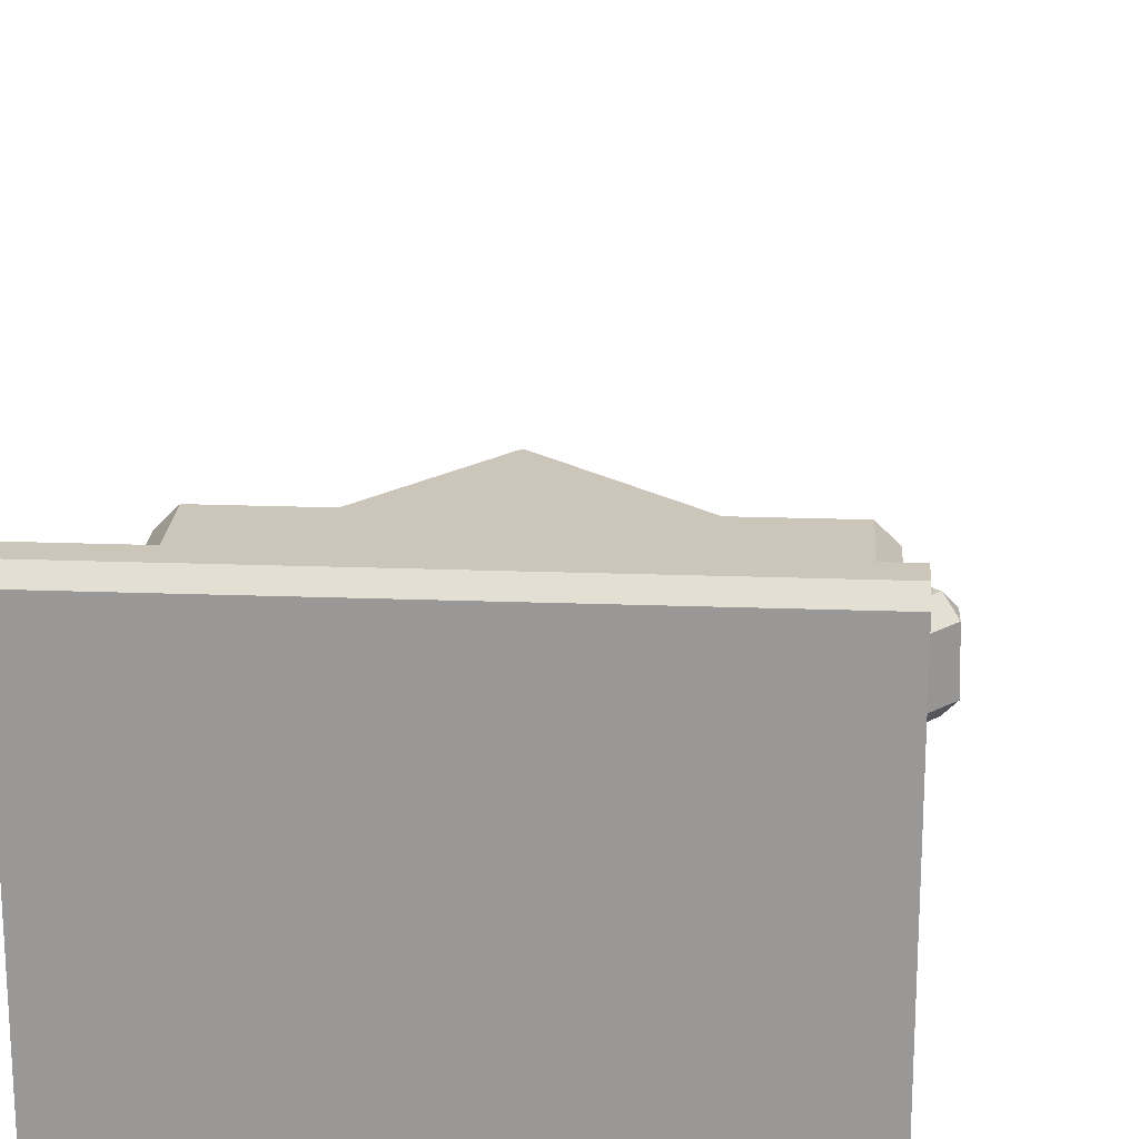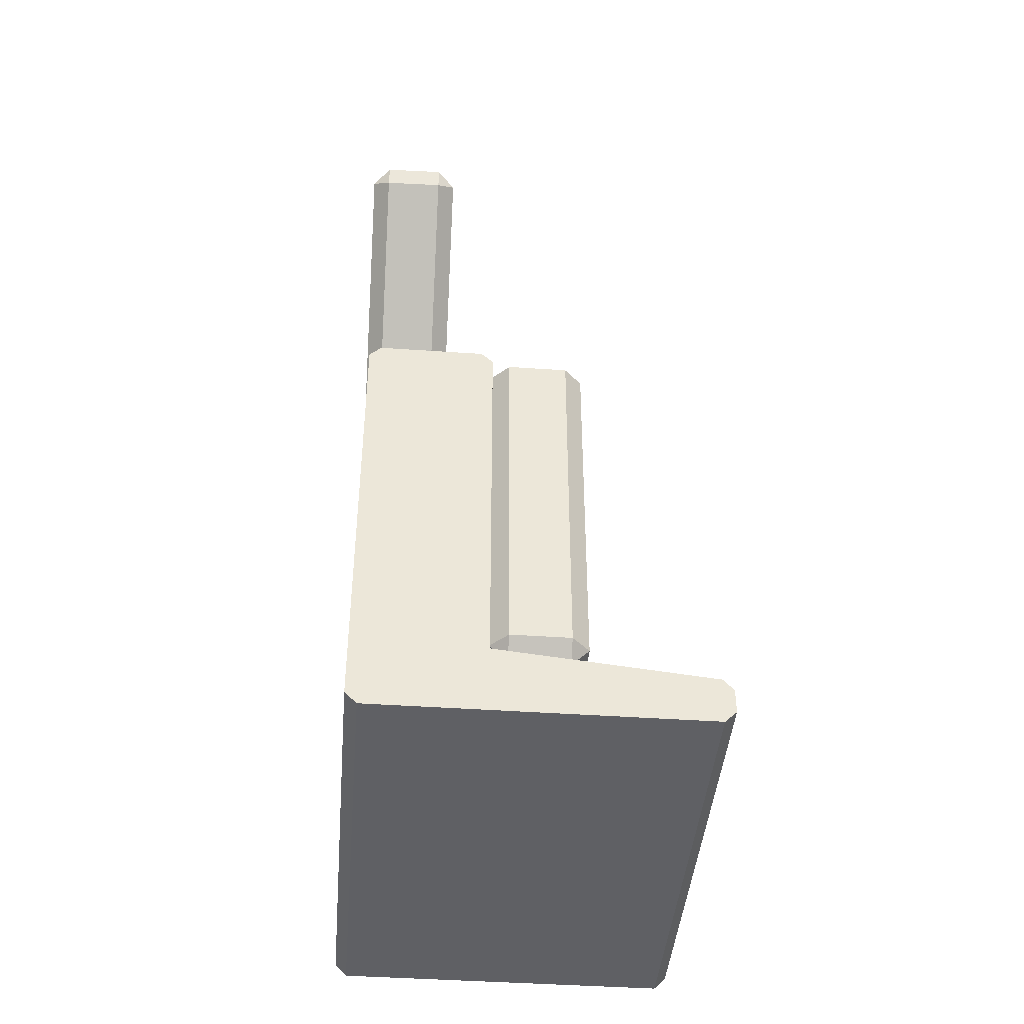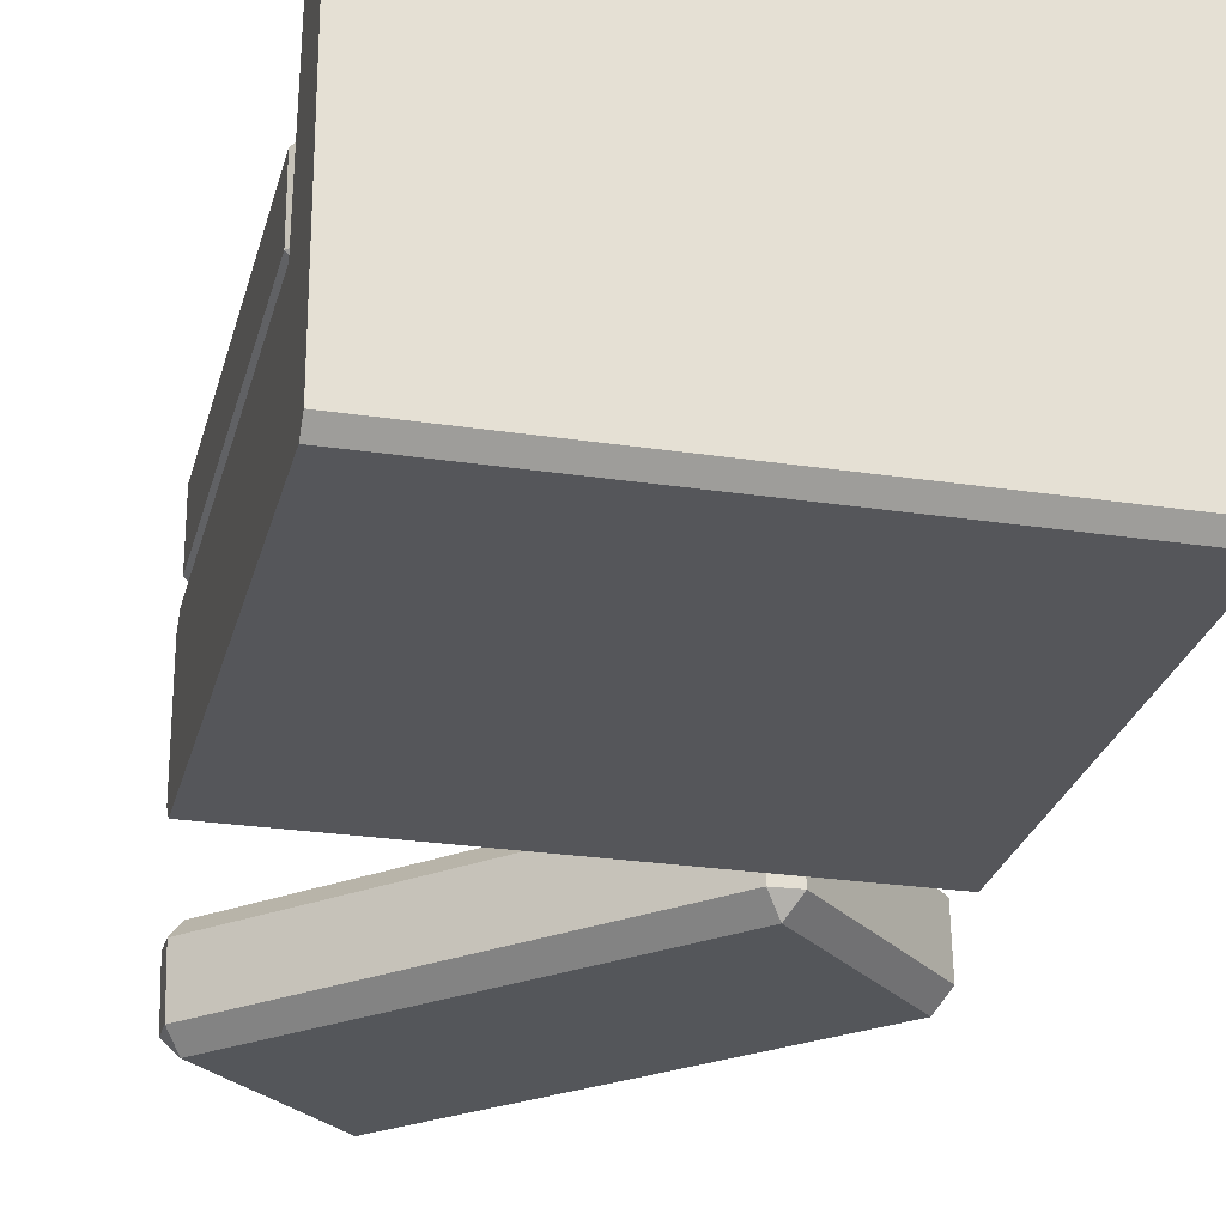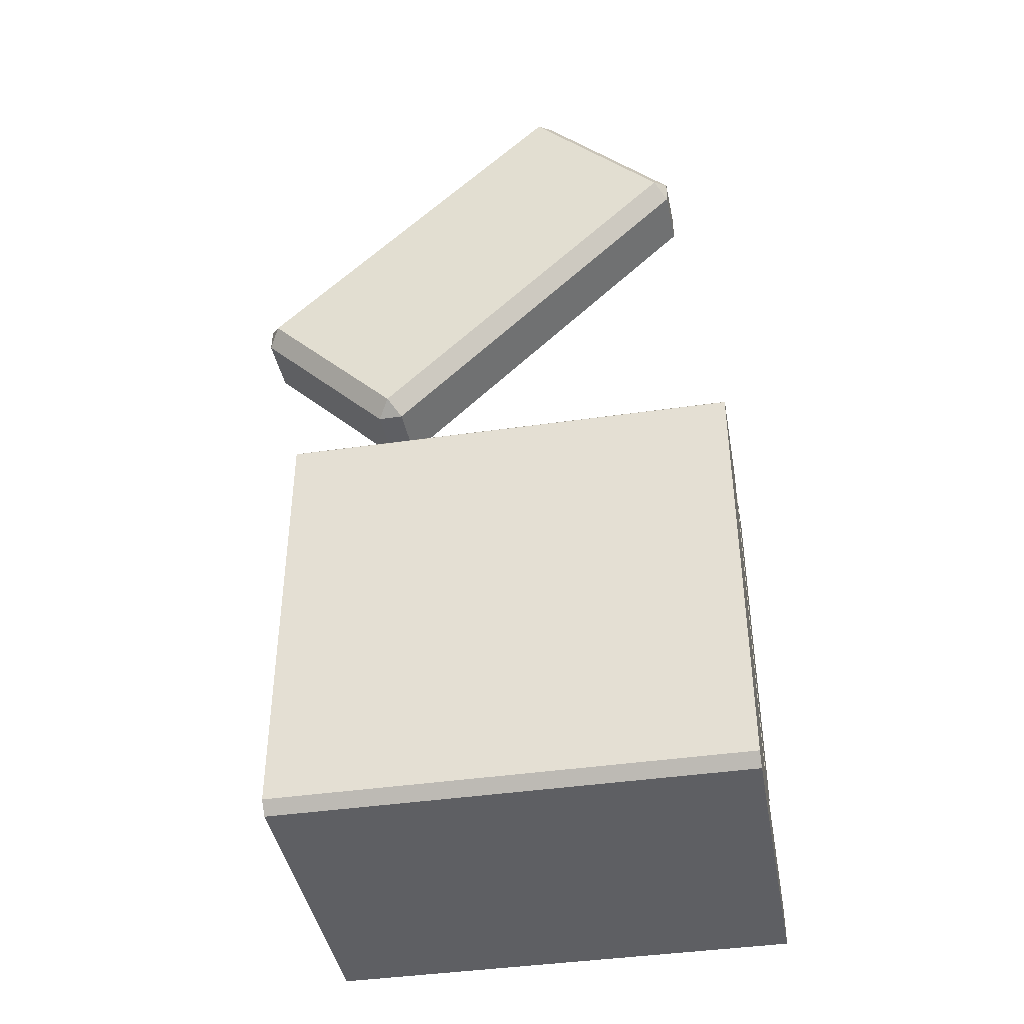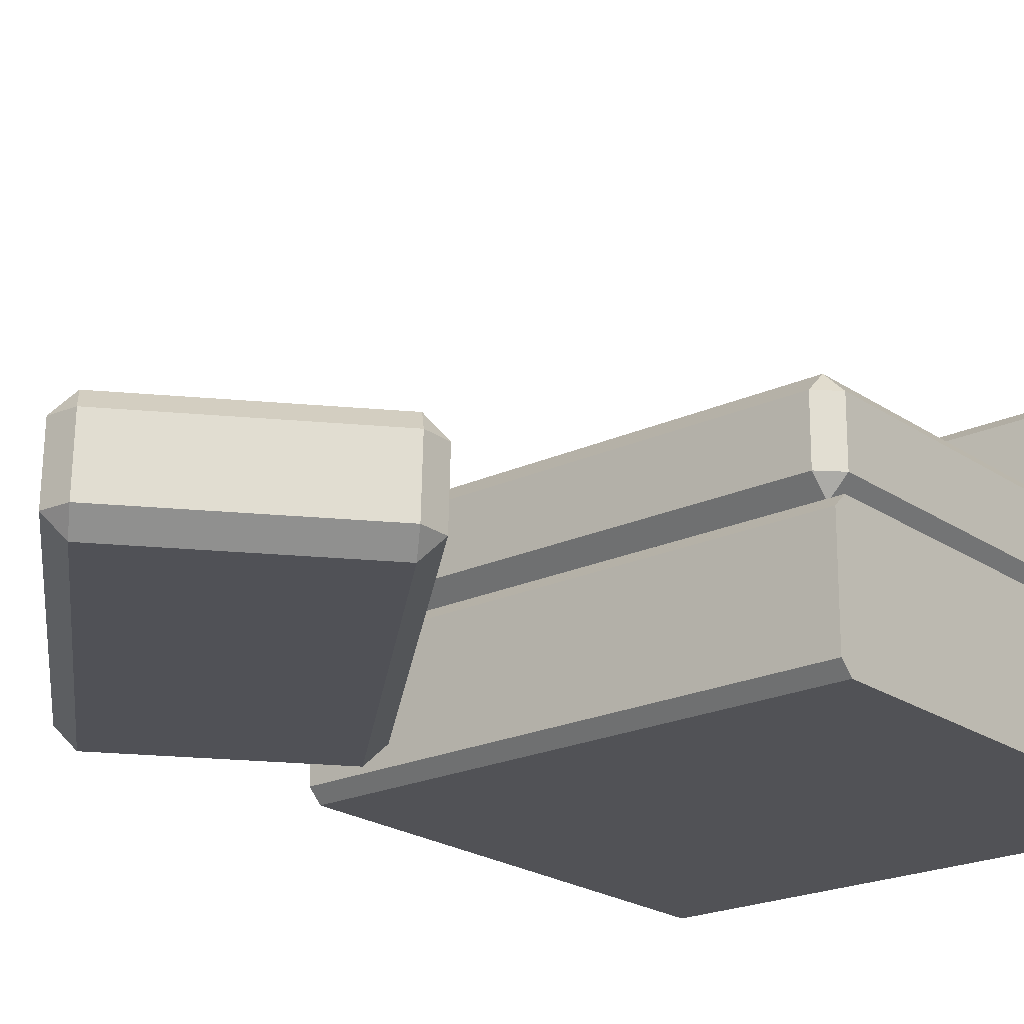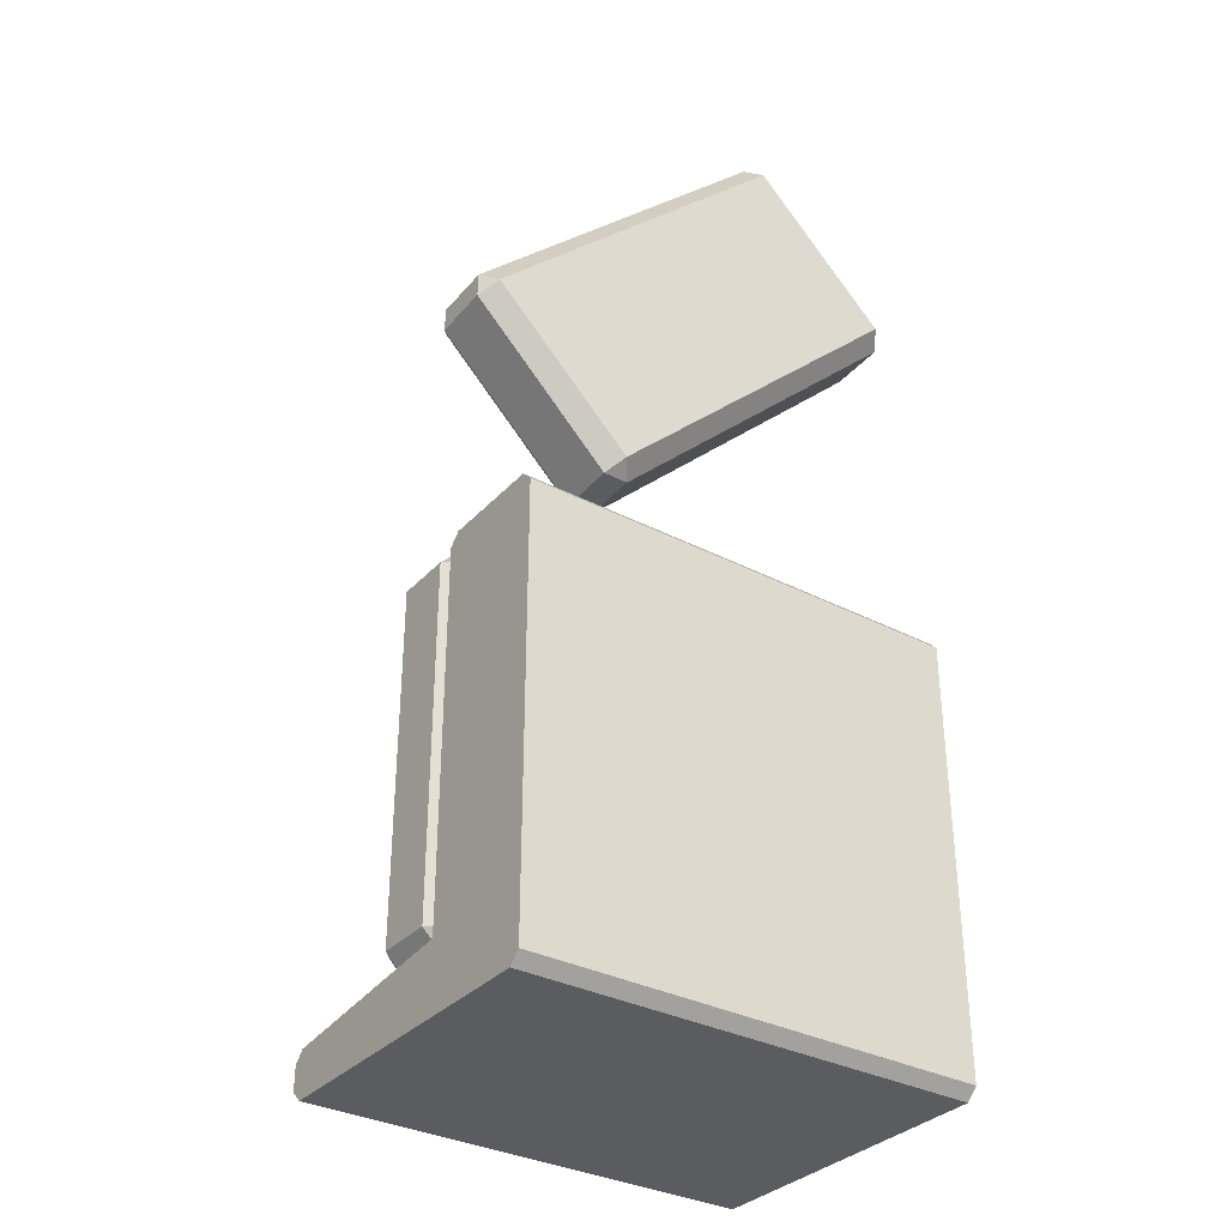
<metadata>
{"format":"obj","ext":"obj","renderer":"f3d","projection":"perspective","resolution":1024,"background":"white","views":[{"elev":20.9,"azim":-176.2,"up":"+Y"},{"elev":-43.4,"azim":85.3,"up":"+Z"},{"elev":-25.9,"azim":166.5,"up":"+Y"},{"elev":-41.4,"azim":10.0,"up":"+Z"},{"elev":-21.2,"azim":39.5,"up":"+Y"},{"elev":-33.6,"azim":-35.4,"up":"+Z"}]}
</metadata>
<code>
o object1
v -0.5 0.4375 0.4625
v -0.4625 0.4375 0.5
v -0.4625 0.475 0.4625
v -0.4625 0.3125 0.5
v -0.5 0.3125 0.4625
v 0.4625 0.4375 0.5
v 0.4625 0.3125 0.5
v 0.5 0.3125 0.4625
v 0.5 0.4375 0.4625
v 0.4625 0.275 0.4625
v 0.5 0.3125 -0.3125
v 0.4625 0.275 -0.3125
v 0.4625 0.3125 -0.35
v -0.4625 0.3125 -0.35
v -0.4625 0.275 -0.3125
v 0.4625 0.4375 -0.35
v -0.4625 0.4375 -0.35
v 0.4625 0.475 -0.3125
v -0.4625 0.475 -0.3125
v 0.5 0.4375 -0.3125
v 0.4625 0.475 0.4625
v -0.5 0.4375 -0.3125
v -0.5 0.3125 -0.3125
v -0.4625 0.275 0.4625
f 1 2 3
f 2 1 4
f 1 5 4
f 6 2 7
f 2 4 7
f 7 8 6
f 8 9 6
f 10 8 7
f 8 10 11
f 10 12 11
f 13 11 12
f 13 12 14
f 12 15 14
f 13 14 16
f 14 17 16
f 18 16 19
f 16 17 19
f 20 16 18
f 21 9 20
f 21 20 18
f 18 19 21
f 19 3 21
f 19 17 22
f 22 17 23
f 17 14 23
f 15 23 14
f 23 15 24
f 23 24 5
f 11 13 20
f 13 16 20
f 10 24 12
f 24 15 12
f 21 6 9
f 20 9 11
f 9 8 11
f 10 7 24
f 7 4 24
f 4 5 24
f 23 5 22
f 5 1 22
f 19 22 3
f 22 1 3
f 2 6 21
f 2 21 3
o object2
v 0.5 -0 0.475
v -0.5 -0 0.475
v -0.5 0 -0.35
v -0.5 0 -0.475
v 0.5 0 -0.475
v -0.5 0.025 0.5
v 0.5 0.025 0.5
v 0.5 0.25 0.5
v -0.5 0.25 0.5
v -0.5 0.275 0.475
v 0.5 0.275 0.475
v -0.5 0.275 -0.35
v 0.5 0.275 -0.35
v 0.5 0.7276 -0.3976
v -0.5 0.7276 -0.3976
v 0.5 0.75 -0.4225
v -0.5 0.75 -0.4225
v -0.5 0.75 -0.475
v 0.5 0.75 -0.475
v 0.5 0.725 -0.5
v -0.5 0.725 -0.5
v 0.5 0.025 -0.5
v -0.5 0.025 -0.5
f 25 26 27
f 27 28 29
f 29 25 27
f 30 26 25
f 30 25 31
f 31 32 30
f 32 33 30
f 34 33 32
f 34 32 35
f 36 34 35
f 36 35 37
f 37 38 36
f 38 39 36
f 38 40 39
f 40 41 39
f 42 41 40
f 42 40 43
f 43 44 42
f 44 45 42
f 44 46 45
f 46 47 45
f 43 40 38
f 44 38 37
f 46 37 35
f 35 32 29
f 32 25 29
f 32 31 25
f 29 46 35
f 46 44 37
f 44 43 38
f 46 29 47
f 29 28 47
f 39 41 42
f 36 39 45
f 34 36 47
f 47 28 27
f 27 26 33
f 26 30 33
f 34 47 27
f 27 33 34
f 36 45 47
f 39 42 45
o object3
v -0.603 0.1637 0.9449
v -0.6041 0.1634 0.8919
v -0.6063 0.03872 0.9455
v -0.6073 0.03849 0.8925
v -0.5761 0.2004 0.9177
v -0.2818 0.1913 0.6112
v -0.3098 0.1543 0.5854
v -0.2568 0.153 0.5844
v -0.26 0.02801 0.585
v -0.313 0.02939 0.586
v -0.287 -0.008671 0.6122
v 0.4069 0.0139 1.226
v 0.3799 -0.02278 1.253
v 0.08564 -0.01368 1.56
v -0.5813 0.000433 0.9187
v 0.06064 0.02461 1.586
v 0.1136 0.02323 1.585
v 0.1169 0.1482 1.585
v 0.06387 0.1496 1.586
v 0.09081 0.1863 1.559
v 0.4112 0.1391 1.278
v 0.3851 0.1771 1.252
v 0.4101 0.1389 1.225
v 0.4079 0.01413 1.279
f 48 49 50
f 49 51 50
f 48 52 49
f 49 52 53
f 49 53 54
f 54 53 55
f 54 55 56
f 54 56 57
f 58 57 56
f 58 56 59
f 58 59 60
f 58 60 61
f 58 61 62
f 50 62 61
f 50 61 63
f 63 61 64
f 63 64 65
f 63 65 66
f 65 67 66
f 68 69 65
f 69 67 65
f 70 69 68
f 71 59 68
f 59 70 68
f 71 68 64
f 68 65 64
f 60 71 64
f 60 64 61
f 59 71 60
f 62 51 58
f 51 57 58
f 70 59 55
f 59 56 55
f 70 55 69
f 55 53 69
f 67 69 52
f 69 53 52
f 66 67 48
f 67 52 48
f 66 48 63
f 48 50 63
f 51 62 50
f 51 49 57
f 49 54 57

</code>
